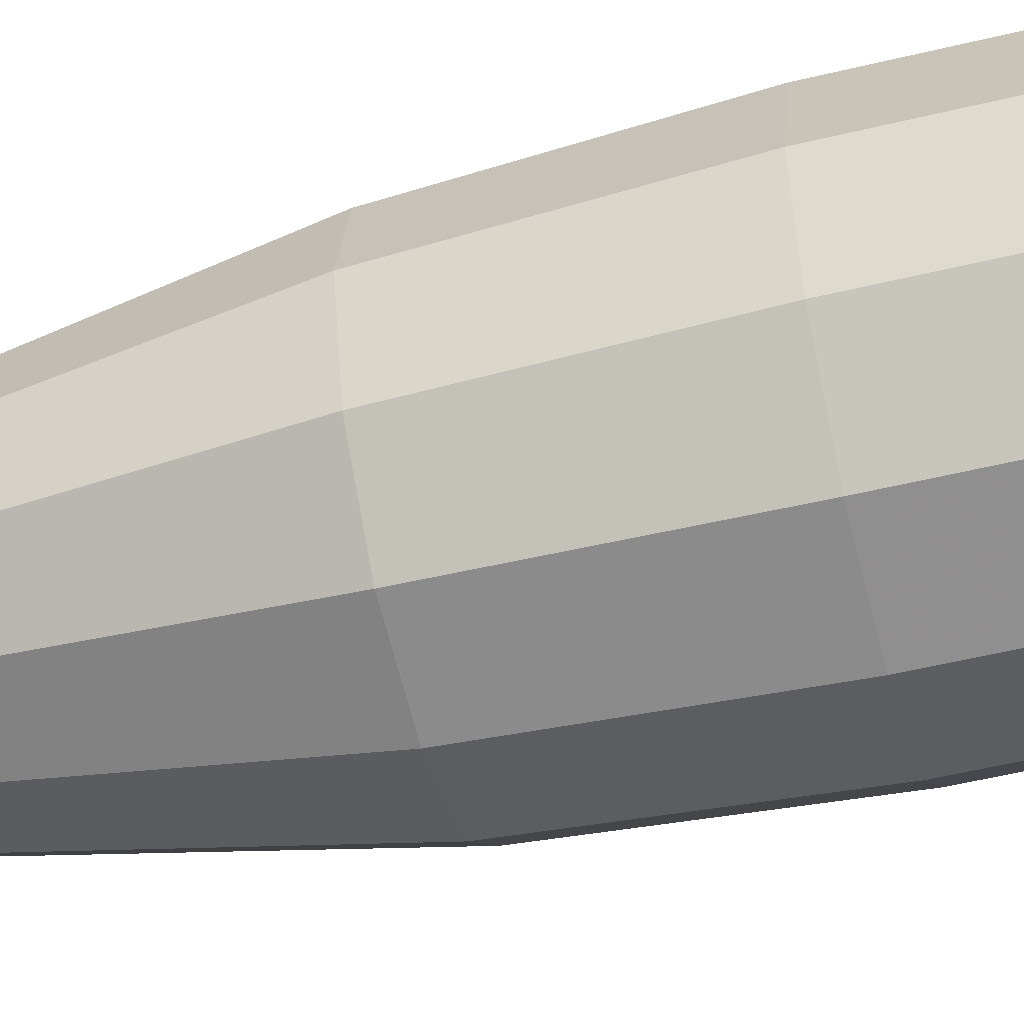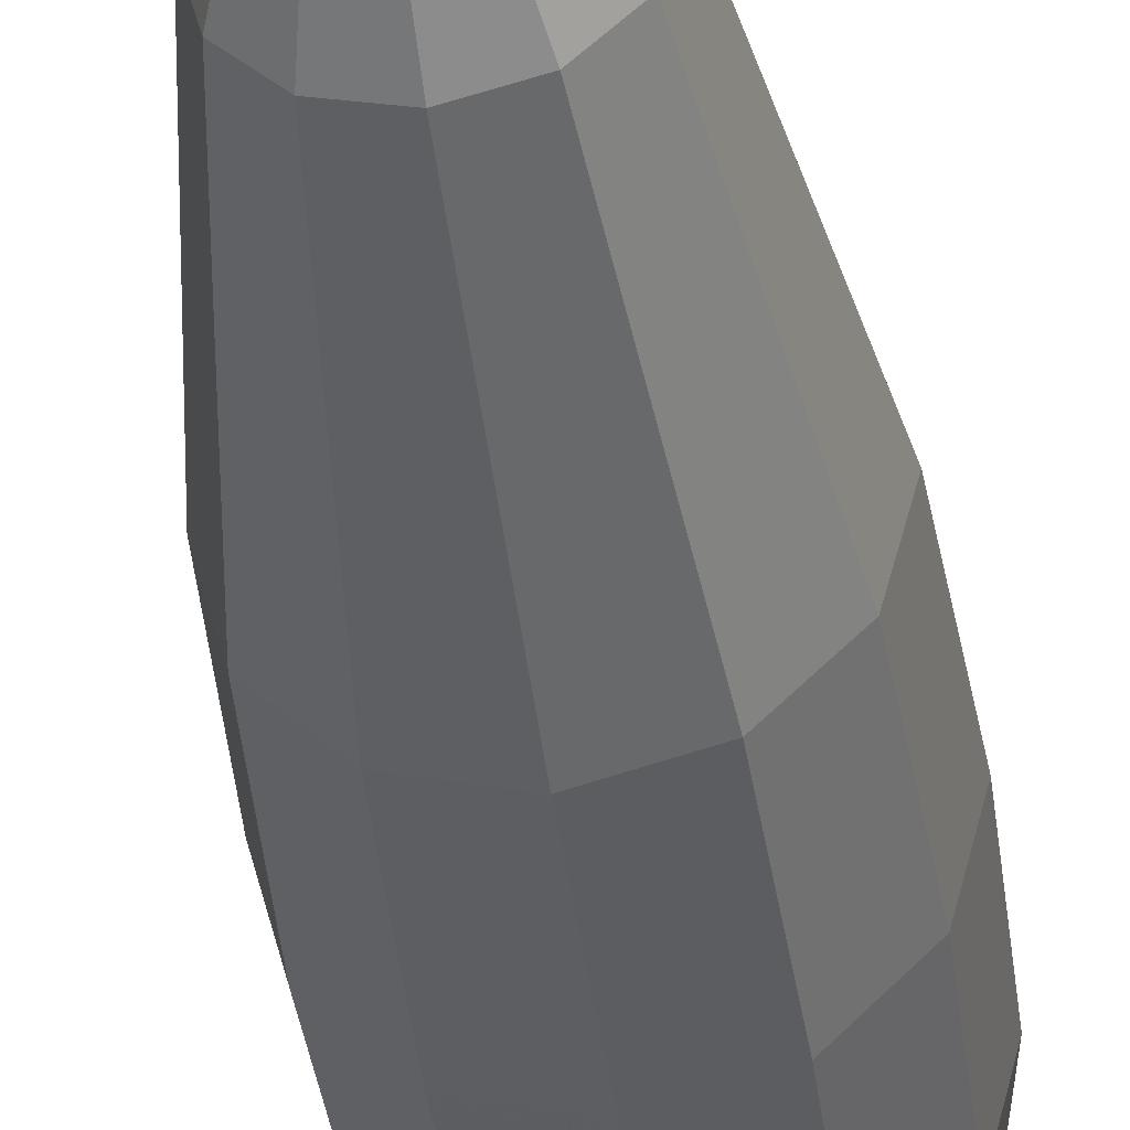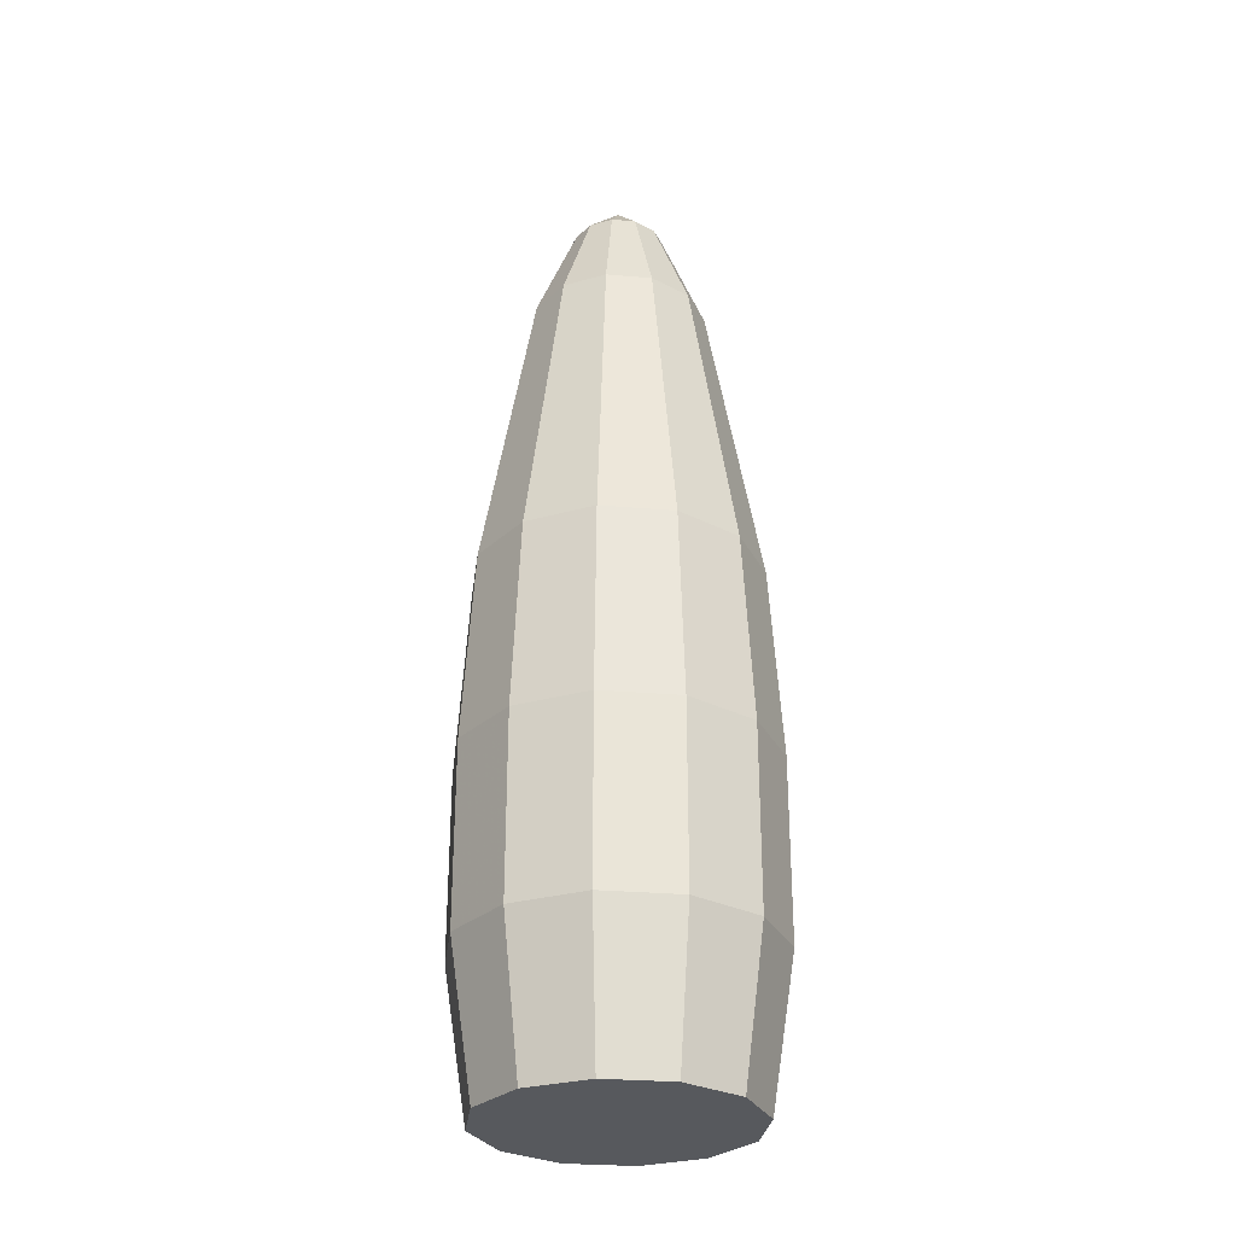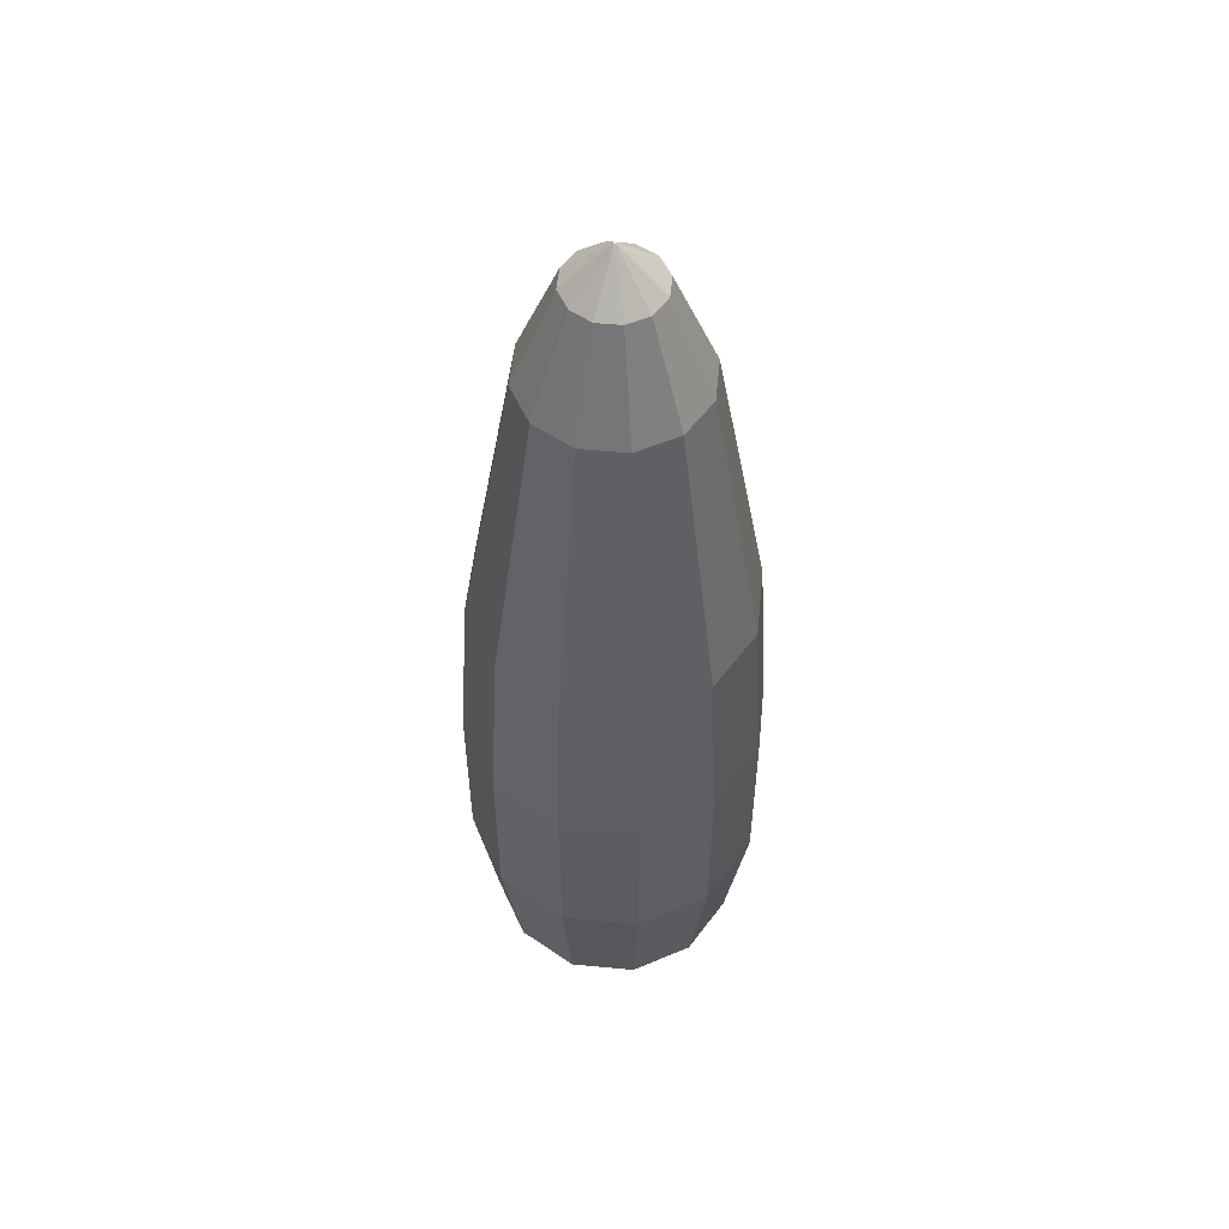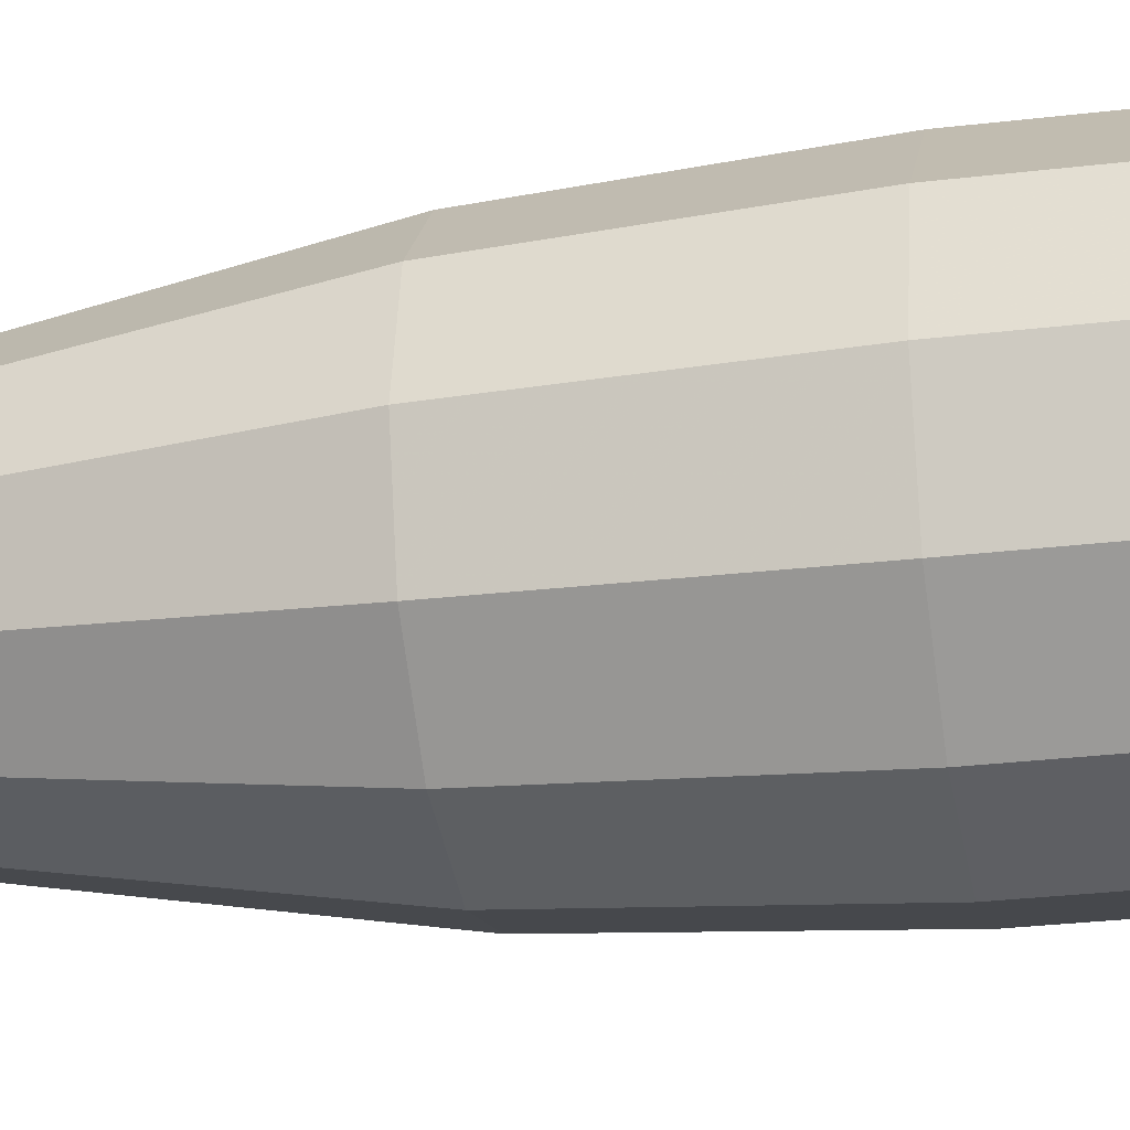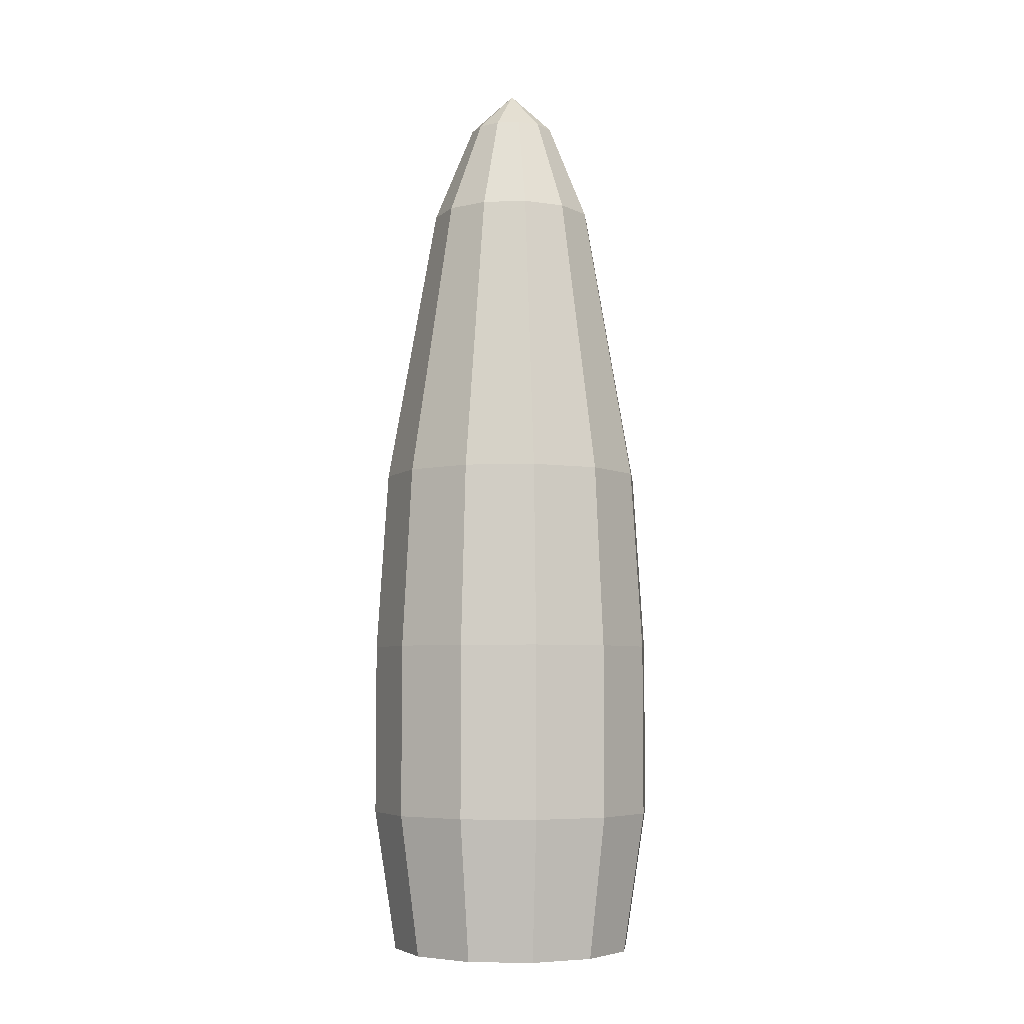
<metadata>
{"format":"obj","ext":"obj","renderer":"f3d","projection":"perspective","resolution":1024,"background":"white","views":[{"elev":-51.4,"azim":104.9,"up":"+Y"},{"elev":-40.3,"azim":7.7,"up":"+Y"},{"elev":-29.1,"azim":7.7,"up":"+Z"},{"elev":53.9,"azim":170.8,"up":"+Z"},{"elev":-26.4,"azim":101.0,"up":"+Y"},{"elev":-5.6,"azim":170.5,"up":"+Z"}]}
</metadata>
<code>
o Object.1
v 1.134 0.6545 -4.882
v 1.309 1e-05 -4.882
v 0.6546 1.134 -4.882
v 6.1e-05 1e-05 -4.882
v 6e-05 1.309 -4.882
v -0.6545 1.134 -4.882
v -1.134 0.6545 -4.882
v -1.309 1e-05 -4.882
v -1.134 -0.6545 -4.882
v -0.6545 -1.134 -4.882
v 6e-05 -1.309 -4.882
v 0.6546 -1.134 -4.882
v 1.134 -0.6545 -4.882
v 1.544 1e-05 -3.382
v 1.337 0.7717 -3.382
v 0.7718 1.337 -3.382
v 6e-05 1.543 -3.382
v -0.7717 1.337 -3.382
v -1.337 0.7717 -3.382
v -1.543 1e-05 -3.382
v -1.337 -0.7717 -3.382
v -0.7717 -1.337 -3.382
v 6e-05 -1.543 -3.382
v 0.7718 -1.337 -3.382
v 1.337 -0.7717 -3.382
v 1.544 1e-05 -1.553
v 1.337 0.7717 -1.553
v 0.7718 1.337 -1.553
v 6e-05 1.543 -1.553
v -0.7717 1.337 -1.553
v -1.337 0.7717 -1.553
v -1.543 1e-05 -1.553
v -1.337 -0.7717 -1.553
v -0.7717 -1.337 -1.553
v 6e-05 -1.543 -1.553
v 0.7718 -1.337 -1.553
v 1.337 -0.7717 -1.553
v 1.422 1e-05 0.3819
v 1.231 0.7107 0.3819
v 0.7108 1.231 0.3819
v 6e-05 1.421 0.3819
v -0.7107 1.231 0.3819
v -1.231 0.7107 0.3819
v -1.421 1e-05 0.3819
v -1.231 -0.7107 0.3819
v -0.7107 -1.231 0.3819
v 6e-05 -1.421 0.3819
v 0.7108 -1.231 0.3819
v 1.231 -0.7107 0.3819
v 0.8892 1e-05 3.407
v 0.77 0.4446 3.407
v 0.4446 0.77 3.407
v 6e-05 0.8891 3.407
v -0.4445 0.77 3.407
v -0.7699 0.4446 3.407
v -0.889 1e-05 3.407
v -0.7699 -0.4445 3.407
v -0.4445 -0.77 3.407
v 6e-05 -0.8891 3.407
v 0.4446 -0.77 3.407
v 0.77 -0.4445 3.407
v 0.466 1e-05 4.446
v 0.4036 0.233 4.446
v 0.2331 0.4036 4.446
v 6e-05 0.466 4.446
v -0.2329 0.4036 4.446
v -0.4035 0.233 4.446
v -0.4659 1e-05 4.446
v -0.4035 -0.233 4.446
v -0.2329 -0.4035 4.446
v 6e-05 -0.466 4.446
v 0.2331 -0.4035 4.446
v 0.4036 -0.233 4.446
v 0.007705 9e-06 4.882
v 0.006681 0.003831 4.882
v 0.003883 0.006629 4.882
v 6e-05 0.007653 4.882
v -0.003762 0.006629 4.882
v -0.00656 0.003831 4.882
v -0.007585 9e-06 4.882
v -0.00656 -0.003814 4.882
v -0.003762 -0.006612 4.882
v 6e-05 -0.007636 4.882
v 0.003883 -0.006612 4.882
v 0.006681 -0.003814 4.882
v 6e-05 9e-06 4.882
f 1 2 3
f 16 1 3
f 3 5 16
f 5 17 16
f 29 16 17
f 17 18 29
f 18 30 29
f 29 30 41
f 41 28 29
f 40 28 41
f 40 41 52
f 52 39 40
f 39 27 40
f 27 39 38
f 26 27 38
f 38 37 26
f 14 26 37
f 25 14 37
f 25 37 36
f 24 25 36
f 24 36 35
f 23 24 35
f 35 22 23
f 11 23 22
f 10 11 22
f 22 9 10
f 9 8 10
f 4 10 8
f 4 8 7
f 6 4 7
f 6 7 18
f 18 5 6
f 7 19 18
f 19 7 20
f 19 20 31
f 19 31 30
f 30 31 42
f 31 43 42
f 42 43 54
f 54 41 42
f 53 41 54
f 53 54 65
f 65 52 53
f 64 52 65
f 77 64 65
f 65 66 77
f 66 78 77
f 78 86 77
f 86 75 77
f 76 77 75
f 75 63 76
f 76 63 64
f 63 75 74
f 62 63 74
f 74 73 62
f 73 61 62
f 62 61 50
f 38 50 61
f 49 38 61
f 61 48 49
f 37 49 48
f 60 48 61
f 60 47 48
f 47 35 48
f 47 34 35
f 46 34 47
f 46 47 58
f 46 58 57
f 45 46 57
f 57 44 45
f 44 32 45
f 45 32 33
f 33 34 45
f 33 21 34
f 34 21 22
f 21 33 32
f 20 21 32
f 20 8 21
f 44 31 32
f 56 44 57
f 56 57 68
f 56 68 67
f 55 56 67
f 67 54 55
f 66 54 67
f 79 66 67
f 79 67 80
f 80 81 79
f 86 79 81
f 86 81 83
f 84 86 83
f 72 84 83
f 71 72 83
f 83 70 71
f 59 71 70
f 58 59 70
f 59 60 71
f 82 70 83
f 70 82 81
f 69 70 81
f 81 68 69
f 69 57 70
f 60 72 71
f 72 60 73
f 72 73 84
f 73 85 84
f 85 86 84
f 82 83 81
f 80 68 81
f 80 67 68
f 57 69 68
f 44 56 55
f 43 44 55
f 70 57 58
f 47 59 58
f 34 46 45
f 59 47 60
f 50 38 51
f 63 50 51
f 51 52 63
f 73 60 61
f 85 73 74
f 62 50 63
f 74 75 85
f 86 85 75
f 79 86 78
f 78 66 79
f 76 64 77
f 52 64 63
f 54 66 65
f 43 55 54
f 43 31 44
f 20 32 31
f 4 6 3
f 20 7 8
f 21 8 9
f 21 9 22
f 10 4 11
f 11 4 12
f 24 11 12
f 12 13 24
f 13 12 2
f 14 13 2
f 4 2 12
f 34 22 35
f 23 11 24
f 48 35 36
f 13 25 24
f 36 37 48
f 25 13 14
f 49 37 38
f 26 14 27
f 27 14 15
f 15 16 27
f 16 28 27
f 1 15 14
f 51 38 39
f 51 39 52
f 41 53 52
f 40 27 28
f 30 42 41
f 18 19 30
f 28 16 29
f 17 5 18
f 5 3 6
f 15 1 16
f 4 3 2
f 2 1 14

</code>
